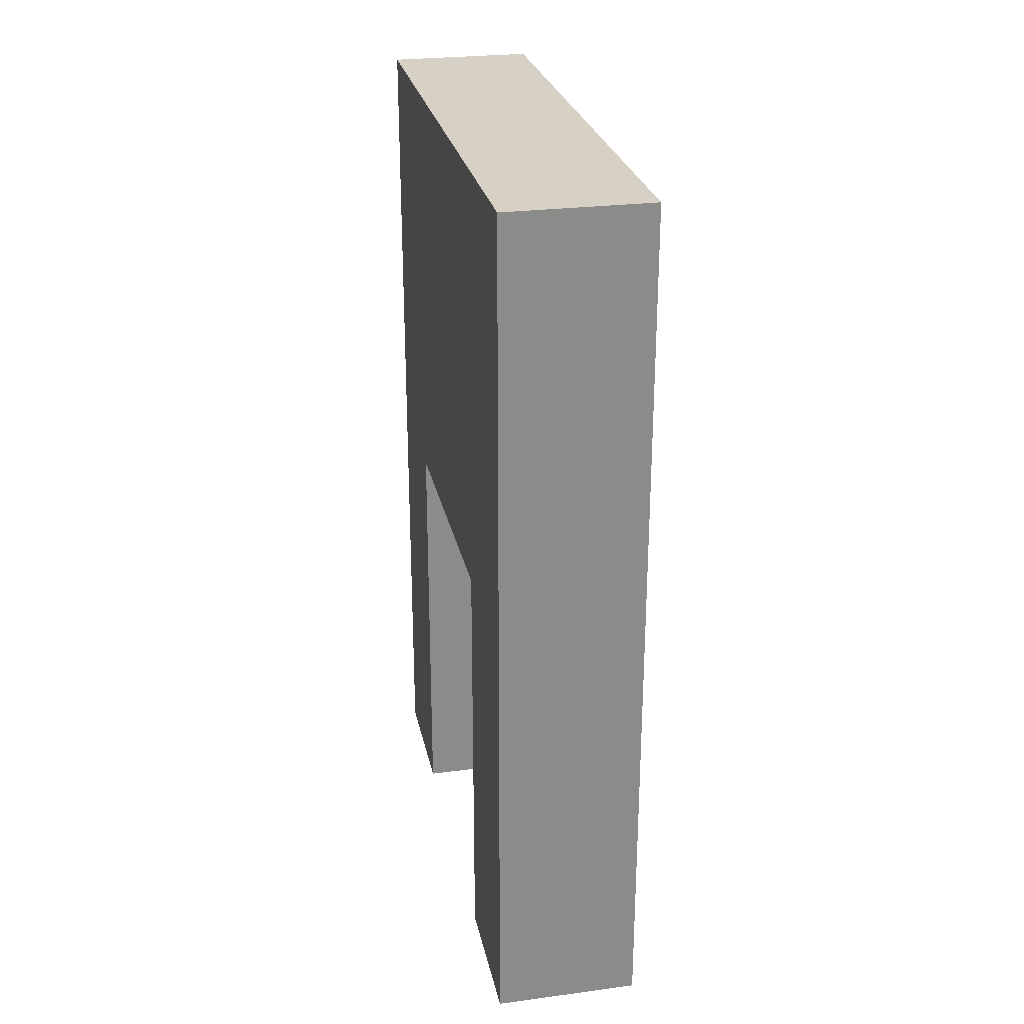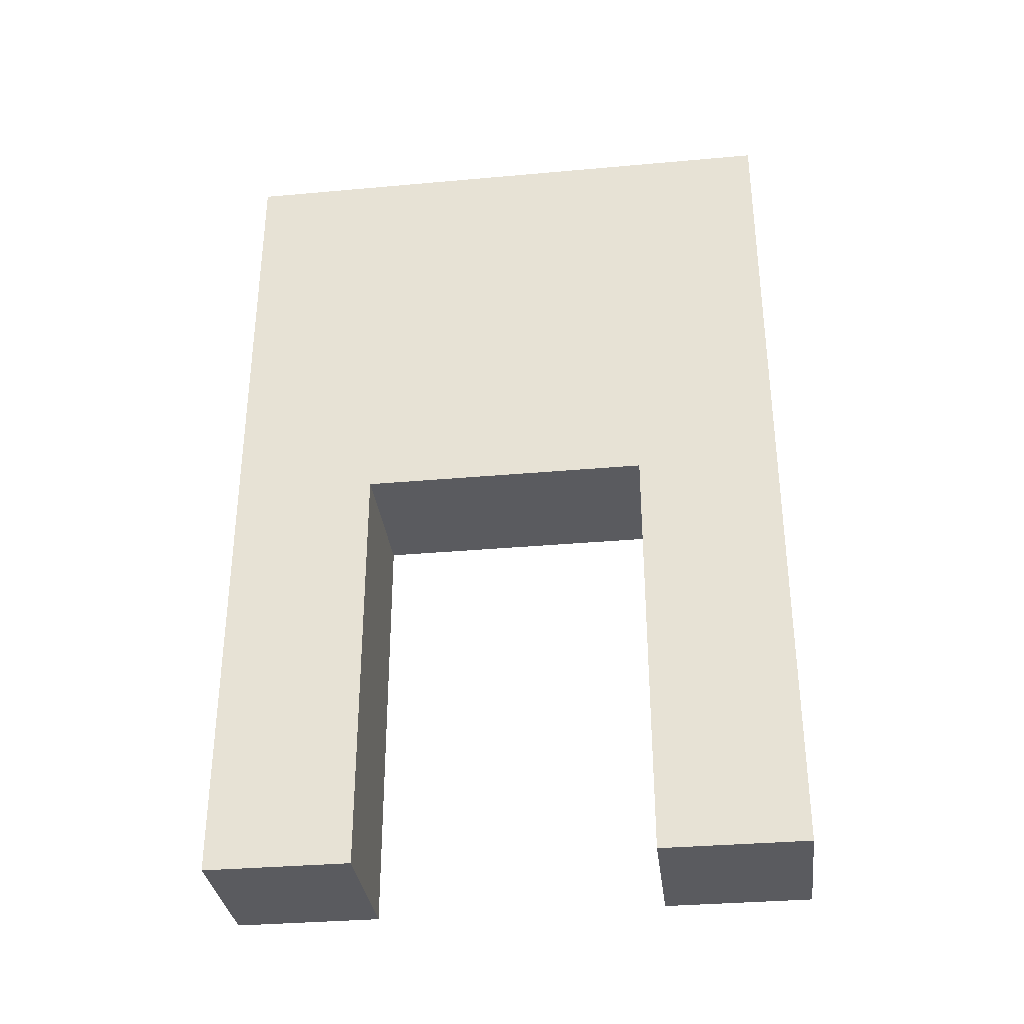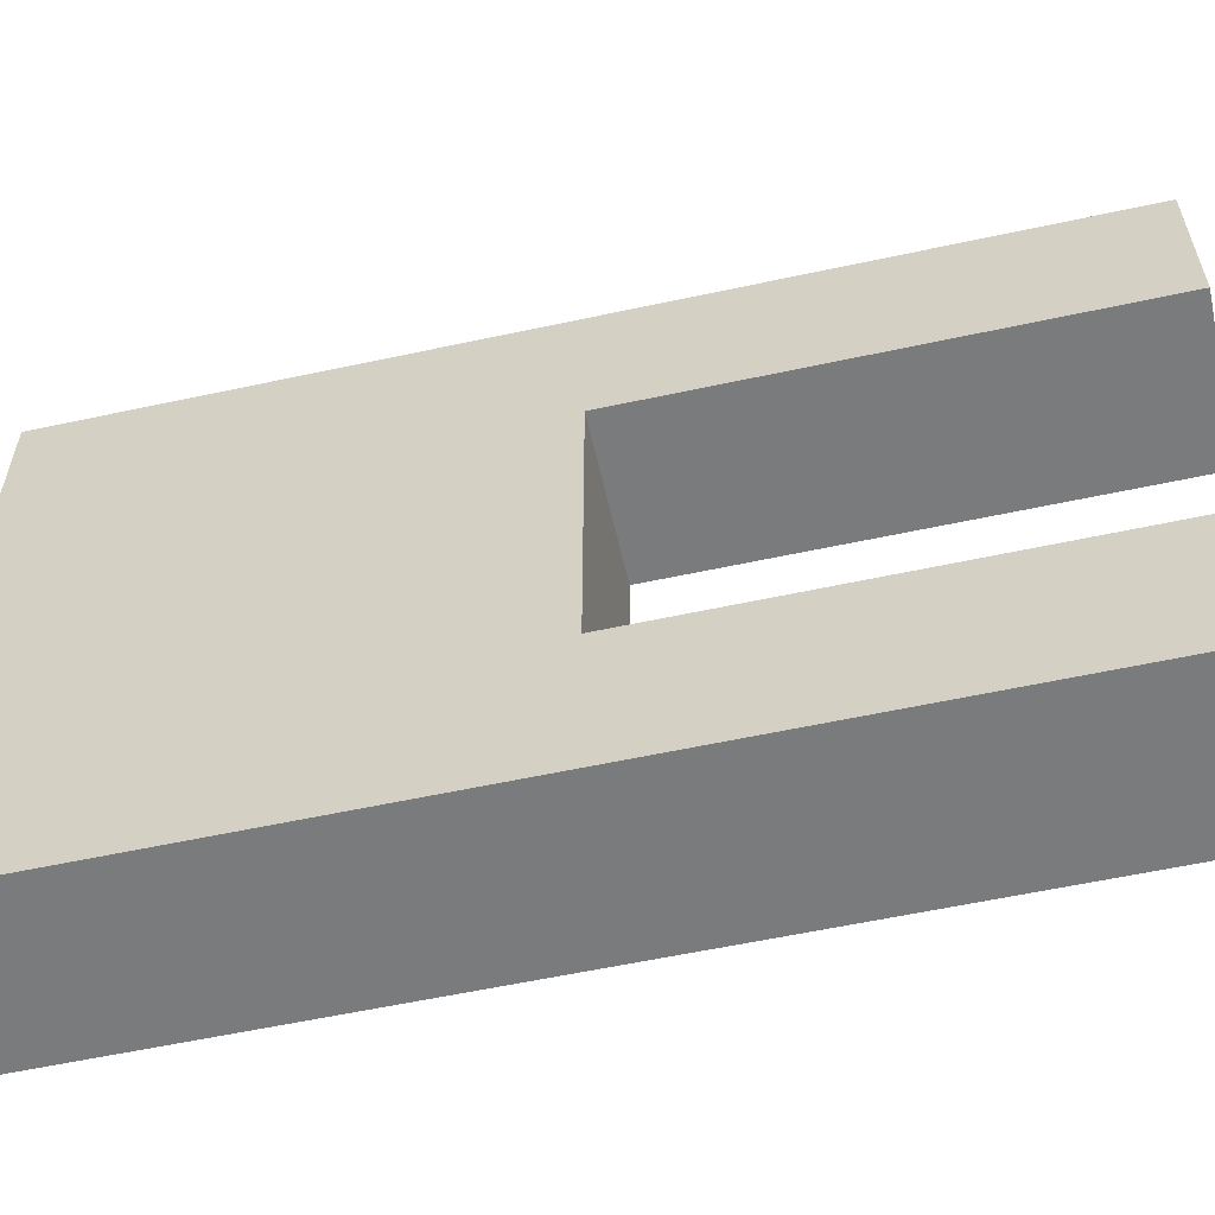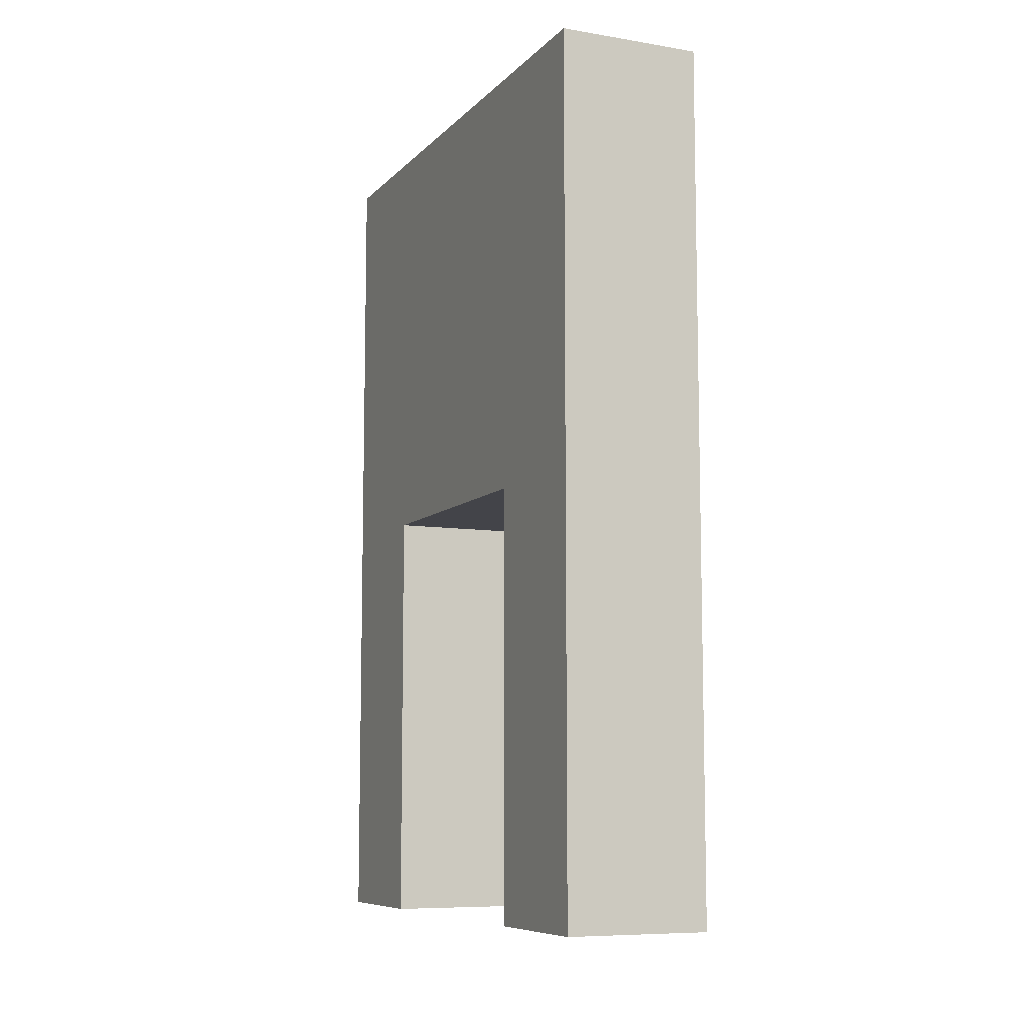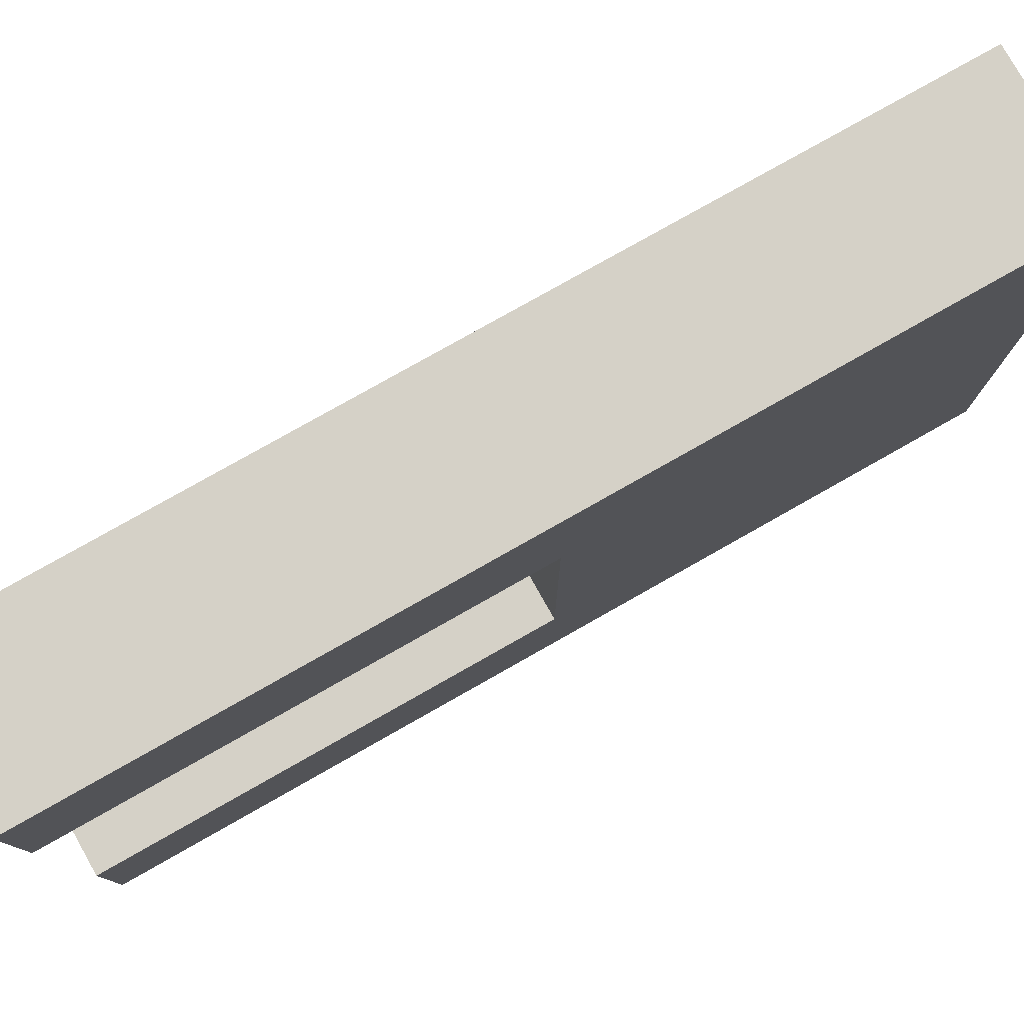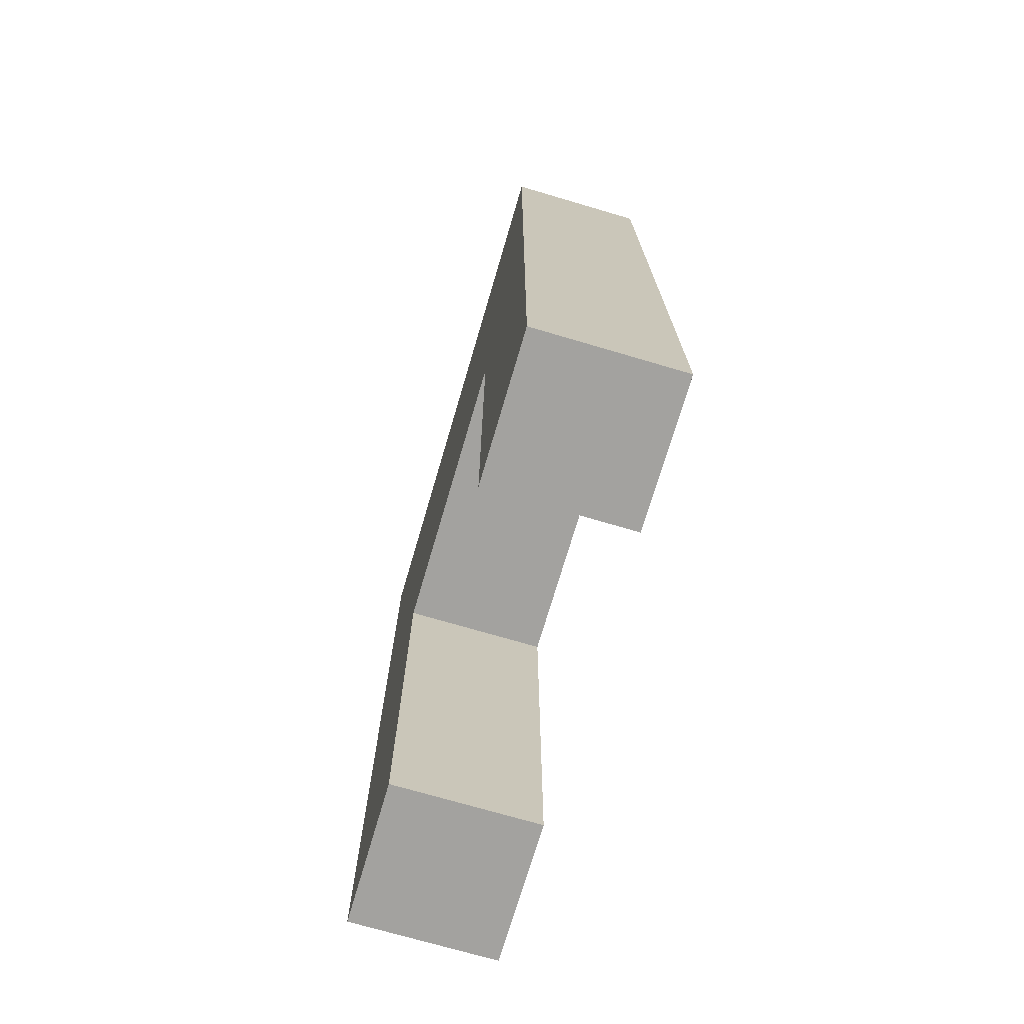
<metadata>
{"format":"obj","ext":"obj","renderer":"f3d","projection":"perspective","resolution":1024,"background":"white","views":[{"elev":26.6,"azim":168.4,"up":"+Y"},{"elev":-33.5,"azim":97.0,"up":"+Y"},{"elev":-58.3,"azim":-77.4,"up":"+Z"},{"elev":-8.5,"azim":156.2,"up":"+Y"},{"elev":78.8,"azim":60.5,"up":"+Z"},{"elev":-72.5,"azim":163.6,"up":"+Y"}]}
</metadata>
<code>
g pb_Mesh284320
v -338 348 2
v -342 348 2
v -338 360 2
v -342 360 2
v -342 348 2
v -342 348 -2
v -342 360 2
v -342 360 -2
v -342 348 -2
v -338 348 -2
v -342 360 -2
v -338 360 -2
v -338 348 -2
v -338 348 2
v -338 360 -2
v -338 360 2
v -338 348 -2
v -342 348 -2
v -338 348 2
v -342 348 2
v -338 372 2
v -342 372 2
v -338 372 -2
v -338 372 2
v -342 372 2
v -342 372 -2
v -338 348 -10
v -342 348 -10
v -338 360 -10
v -342 360 -10
v -342 348 -10
v -342 348 -14
v -342 360 -10
v -342 360 -14
v -342 348 -14
v -338 348 -14
v -342 360 -14
v -338 360 -14
v -338 348 -14
v -338 348 -10
v -338 360 -14
v -338 360 -10
v -338 348 -14
v -342 348 -14
v -338 348 -10
v -342 348 -10
v -338 372 -14
v -338 372 -10
v -342 372 -10
v -342 372 -14
v -342 372 -14
v -338 372 -14
v -338 360 -10
v -342 360 -10
v -338 360 -2
v -342 360 -2
v -338 372 -2
v -338 360 -2
v -342 360 -2
v -342 372 -2
v -338 372 2
v -342 372 2
v -338 372 -2
v -342 372 -2
v -338 372 -10
v -342 372 -10
v -338 372 -14
v -342 372 -14
v -342 372 -2
v -338 372 -2
g pb_Mesh284320_0
f 3 2 1
f 3 4 2
f 7 6 5
f 7 8 6
f 11 10 9
f 11 12 10
f 15 14 13
f 15 16 14
f 19 18 17
f 19 20 18
f 21 4 3
f 21 22 4
f 23 16 15
f 23 24 16
f 25 8 7
f 25 26 8
f 29 28 27
f 29 30 28
f 33 32 31
f 33 34 32
f 37 36 35
f 37 38 36
f 41 40 39
f 41 42 40
f 45 44 43
f 45 46 44
f 47 42 41
f 47 48 42
f 49 34 33
f 49 50 34
f 51 38 37
f 51 52 38
f 55 54 53
f 55 56 54
f 57 42 48
f 57 58 42
f 59 49 33
f 59 60 49
g pb_Mesh284320_1
f 63 62 61
f 63 64 62
f 67 66 65
f 67 68 66
f 69 65 66
f 69 70 65

</code>
